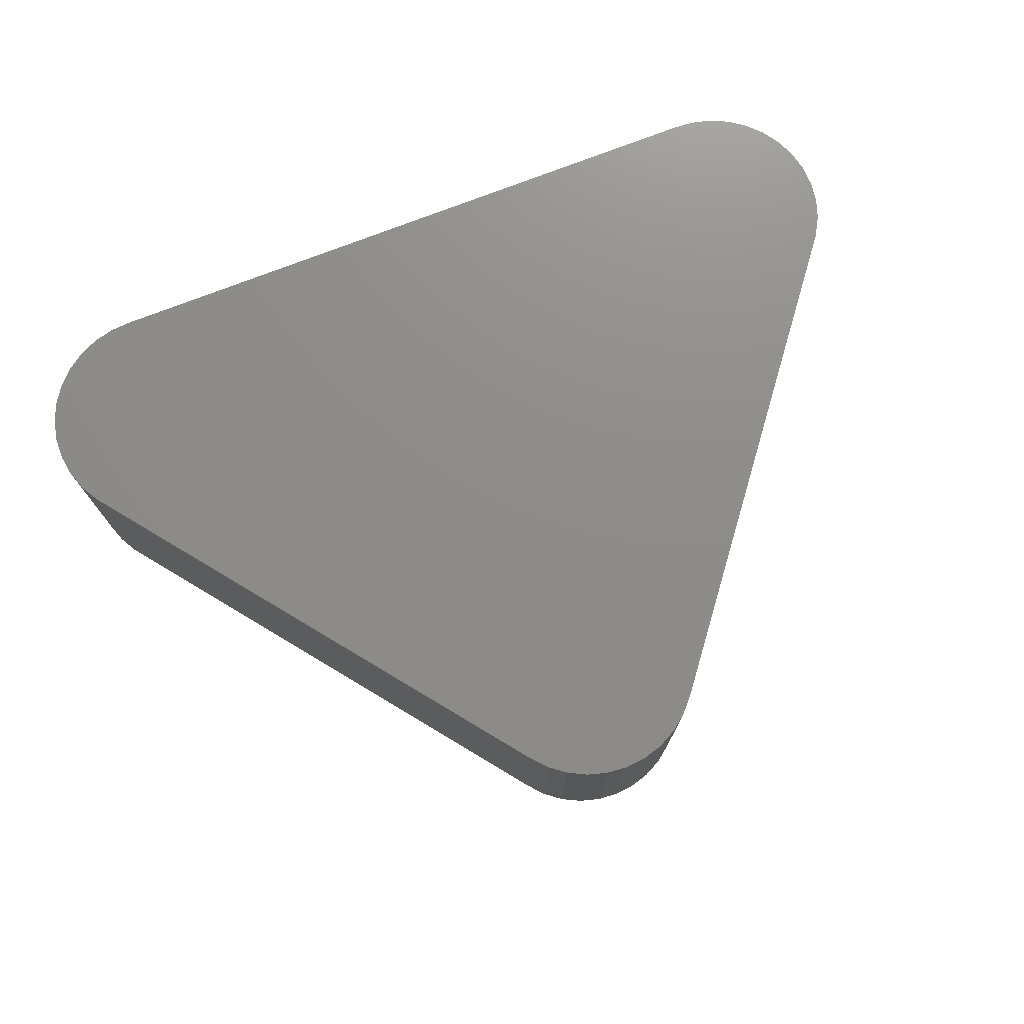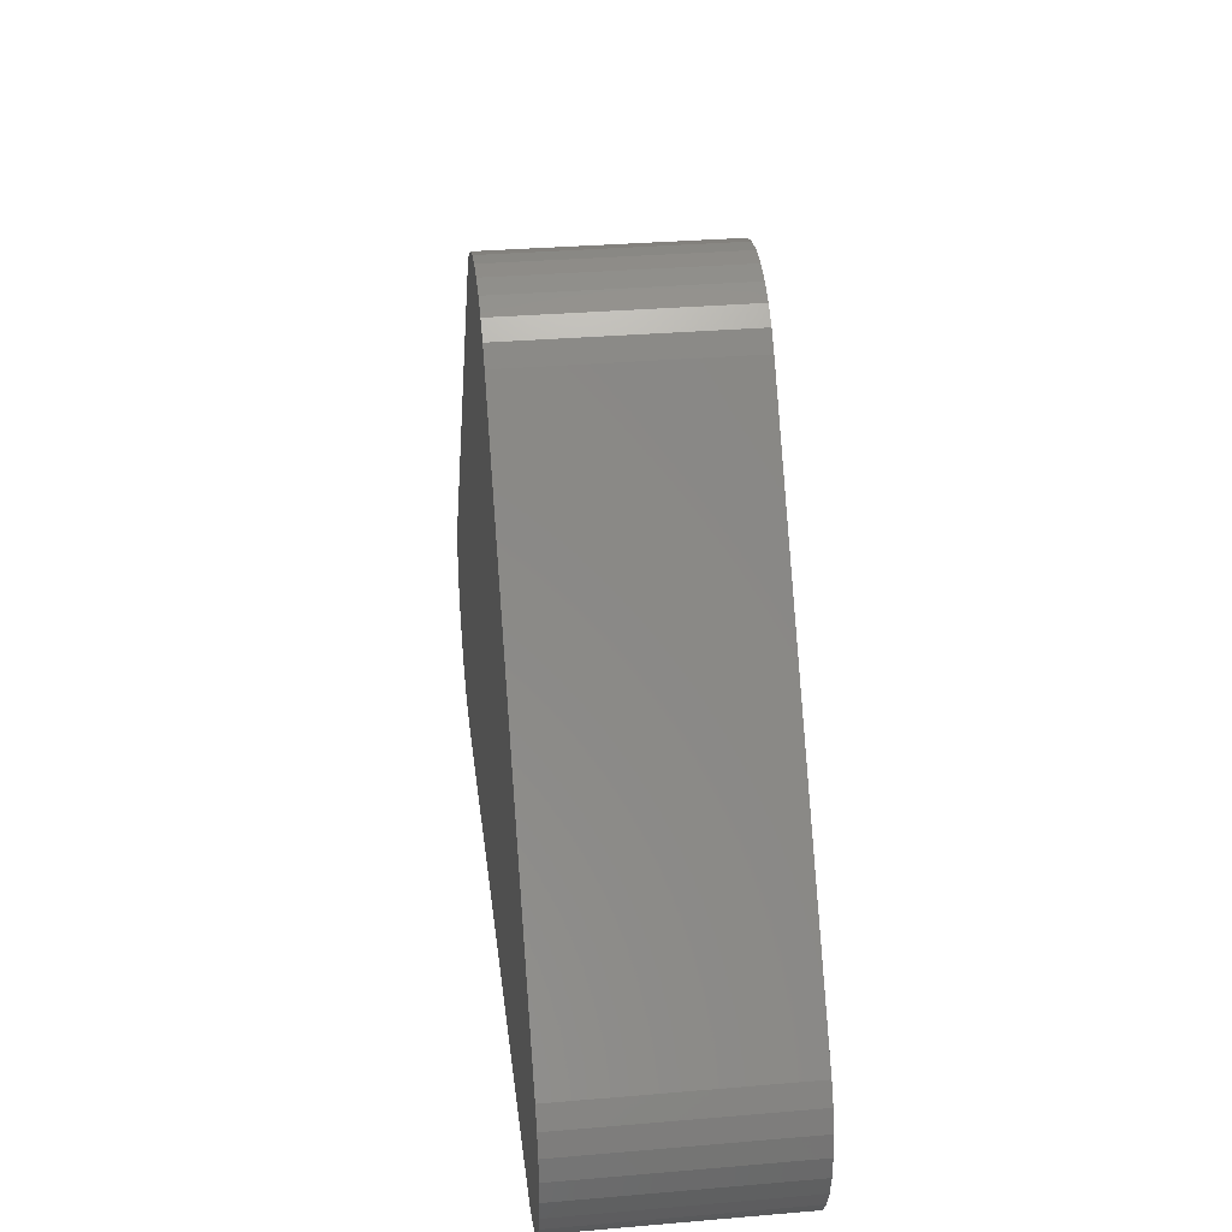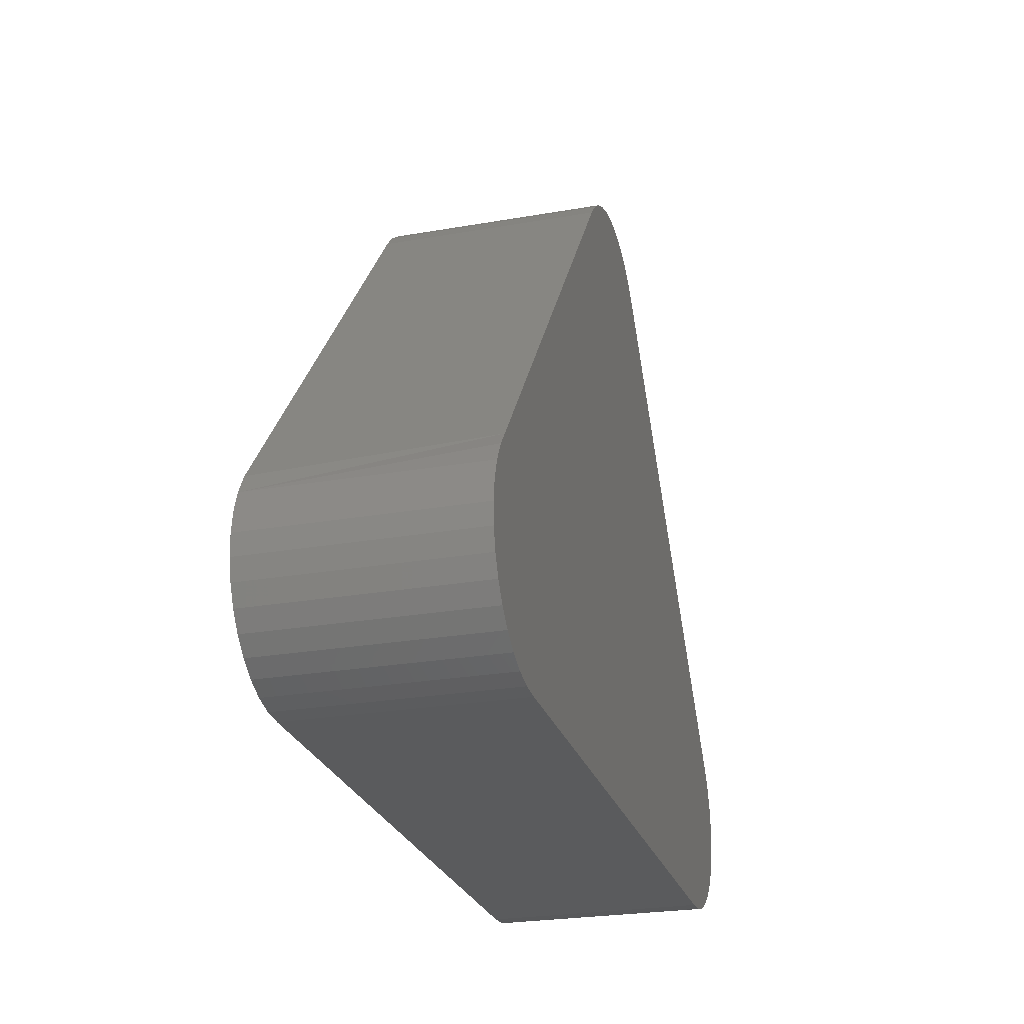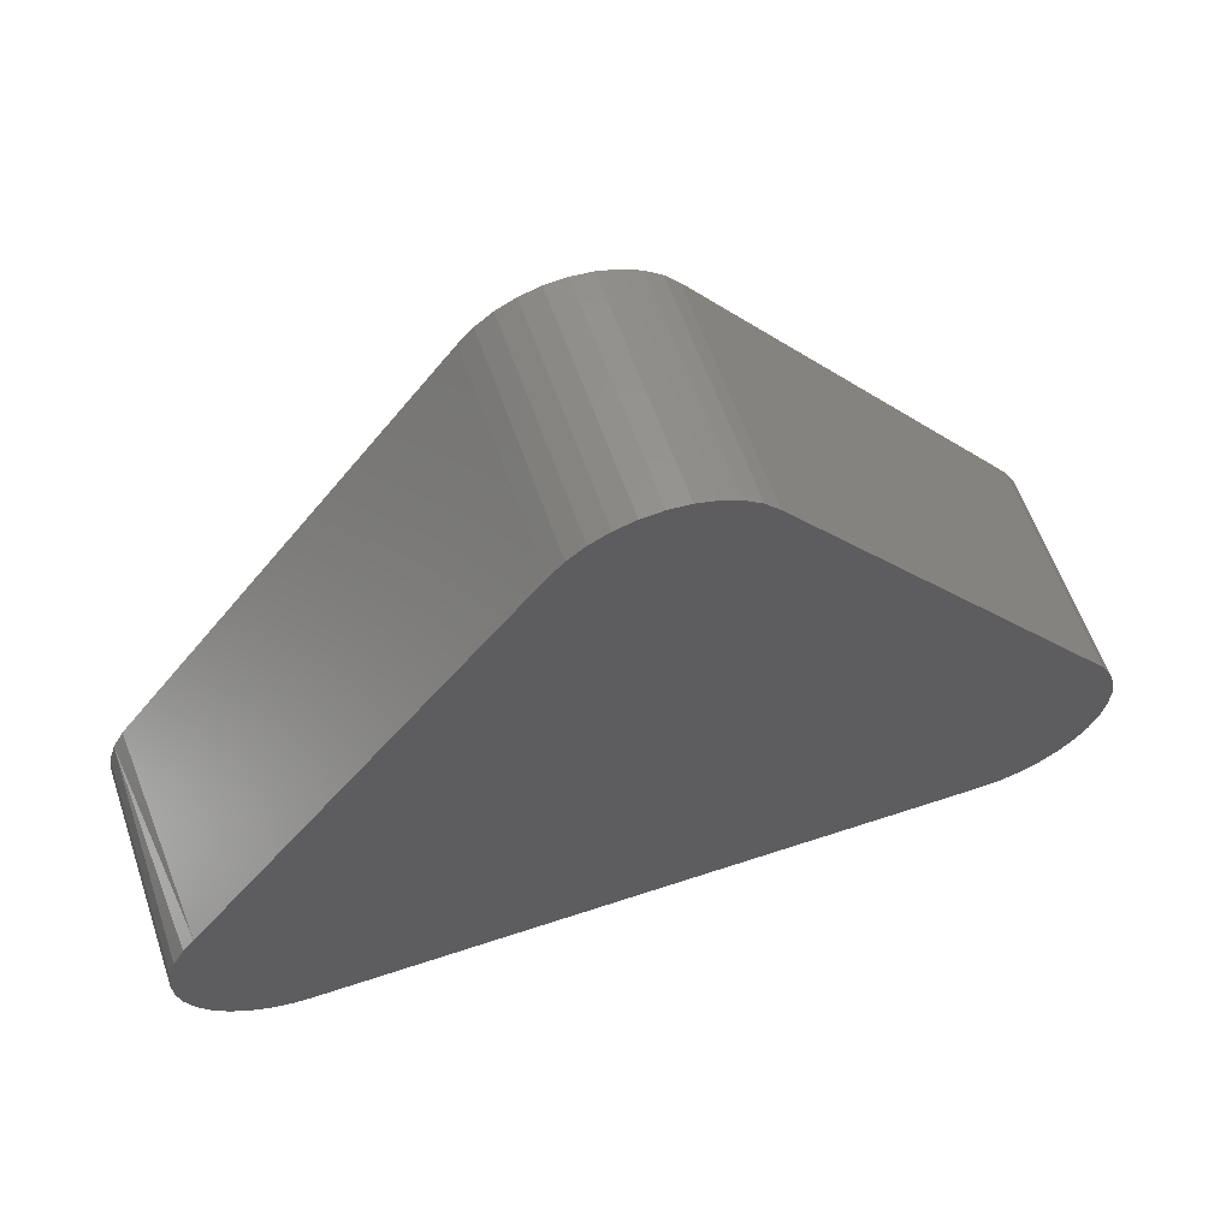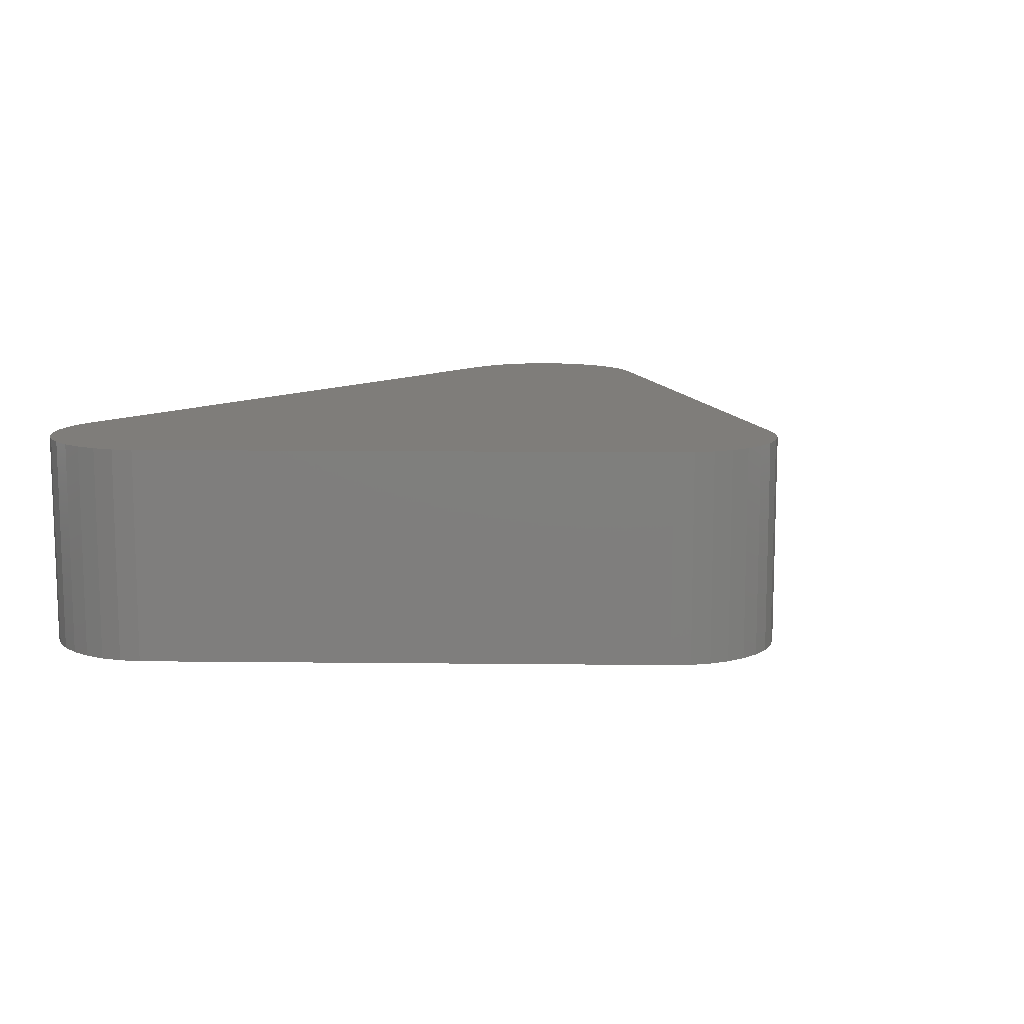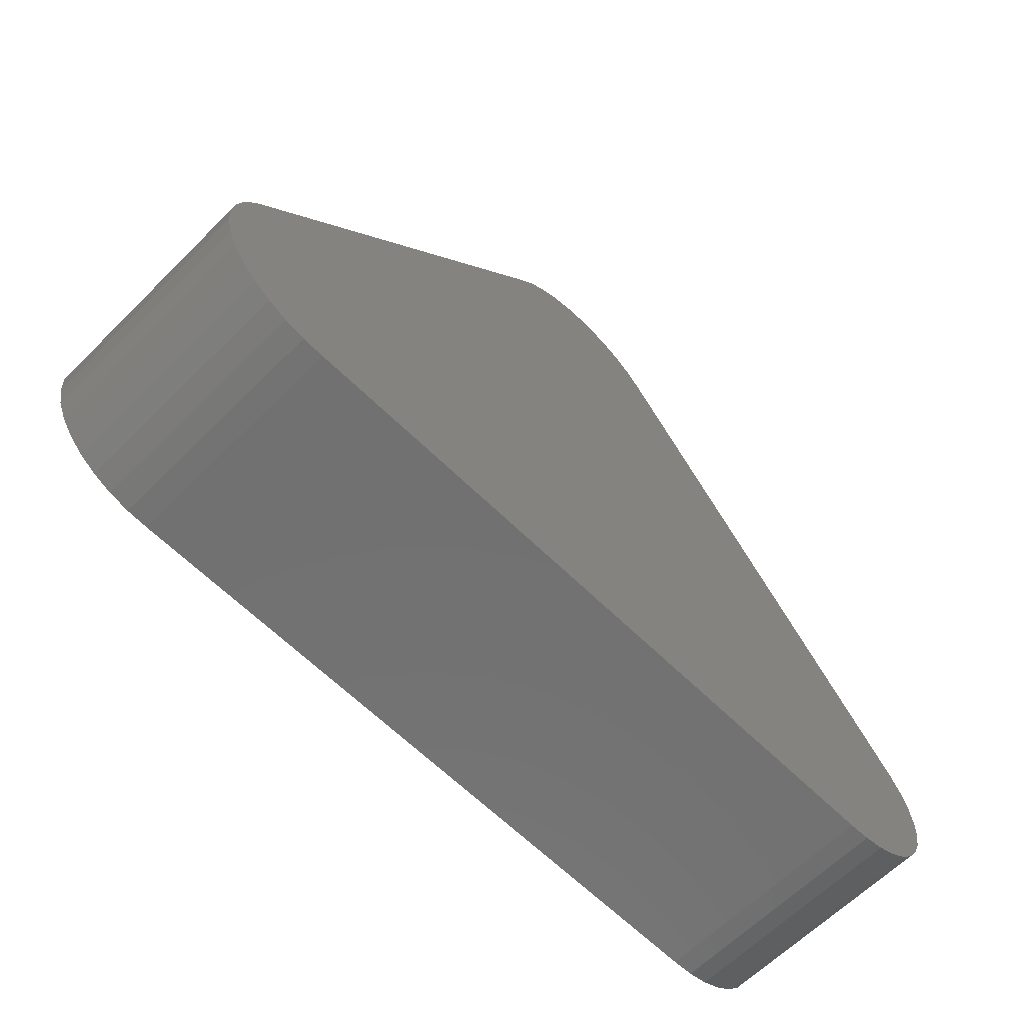
<metadata>
{"format":"stl","ext":"stl","renderer":"f3d","projection":"perspective","resolution":1024,"background":"white","views":[{"elev":74.4,"azim":-21.3,"up":"+Y"},{"elev":32.2,"azim":-96.8,"up":"+Z"},{"elev":-25.5,"azim":105.7,"up":"+Z"},{"elev":59.8,"azim":161.1,"up":"+Z"},{"elev":11.2,"azim":-50.7,"up":"+Y"},{"elev":-63.1,"azim":135.1,"up":"+Z"}]}
</metadata>
<code>
# stl→obj: 76 verts, 148 faces
v 0.6221 8.386e-18 0.2795
v 0.6221 -0.125 0.2795
v 0.6259 7.759e-18 0.2682
v 0.6259 -0.125 0.2682
v 0.6275 7.105e-18 0.2564
v 0.6275 -0.125 0.2564
v 0.627 6.444e-18 0.2445
v 0.627 -0.125 0.2445
v 0.6243 5.801e-18 0.2329
v 0.6243 -0.125 0.2329
v 0.6195 5.195e-18 0.222
v 0.6195 -0.125 0.222
v 0.6129 4.647e-18 0.2121
v 0.6129 -0.125 0.2121
v 0.6045 4.176e-18 0.2036
v 0.6045 -0.125 0.2036
v 0.5948 3.796e-18 0.1968
v 0.5948 -0.125 0.1968
v 0.5839 3.521e-18 0.1918
v 0.5839 -0.125 0.1918
v 0.5724 3.36e-18 0.1889
v 0.5724 -0.125 0.1889
v 0.5605 3.506e-18 0.1882
v 0.5605 -0.125 0.1882
v 0.6095 -0.125 0.299
v 0.6095 2.719e-18 0.299
v 0.4263 -0.125 0.5355
v 0.4263 2.279e-17 0.5355
v 0.3632 -0.125 0.5602
v 0.3868 -0.125 0.5602
v 0.375 -0.125 0.5614
v 0.3517 -0.125 0.557
v 0.3983 -0.125 0.557
v 0.3411 -0.125 0.5516
v 0.4089 -0.125 0.5516
v 0.3316 -0.125 0.5444
v 0.4184 -0.125 0.5444
v 0.1342 -0.125 0.2908
v 0.6158 -0.125 0.2908
v 0.1369 -0.125 0.2125
v 0.1452 -0.125 0.2038
v 0.155 -0.125 0.1969
v 0.1659 -0.125 0.1919
v 0.3237 -0.125 0.5355
v 0.1775 -0.125 0.1889
v 0.1895 -0.125 0.1882
v 0.1283 -0.125 0.2804
v 0.1243 -0.125 0.269
v 0.1225 -0.125 0.2572
v 0.1229 -0.125 0.2452
v 0.1255 -0.125 0.2335
v 0.1302 -0.125 0.2224
v 0.375 2.436e-17 0.5614
v 0.3868 2.43e-17 0.5602
v 0.3632 2.43e-17 0.5602
v 0.3517 2.412e-17 0.557
v 0.3983 2.412e-17 0.557
v 0.3411 2.382e-17 0.5516
v 0.4089 2.382e-17 0.5516
v 0.3316 2.342e-17 0.5444
v 0.4184 2.342e-17 0.5444
v 0.6158 9.015e-18 0.2908
v 0.1342 9.015e-18 0.2908
v 0.1369 4.667e-18 0.2125
v 0.1452 4.189e-18 0.2038
v 0.155 3.804e-18 0.1969
v 0.1659 3.525e-18 0.1919
v 0.3237 2.293e-17 0.5355
v 0.1895 3.318e-18 0.1882
v 0.1775 3.361e-18 0.1889
v 0.1302 5.222e-18 0.2224
v 0.1255 5.834e-18 0.2335
v 0.1229 6.484e-18 0.2452
v 0.1225 7.15e-18 0.2572
v 0.1243 7.808e-18 0.269
v 0.1283 8.437e-18 0.2804
f 1 2 3
f 3 2 4
f 3 4 5
f 5 4 6
f 5 6 7
f 7 6 8
f 7 8 9
f 9 8 10
f 9 10 11
f 11 10 12
f 11 12 13
f 13 12 14
f 13 14 15
f 15 14 16
f 15 16 17
f 17 16 18
f 17 18 19
f 19 18 20
f 19 20 21
f 21 20 22
f 21 22 23
f 23 22 24
f 25 26 27
f 27 26 28
f 29 30 31
f 30 29 32
f 30 32 33
f 33 32 34
f 33 34 35
f 35 34 36
f 35 36 37
f 38 39 25
f 12 40 14
f 14 40 41
f 14 41 16
f 16 41 42
f 16 42 18
f 18 42 43
f 44 38 25
f 44 25 27
f 44 27 37
f 44 37 36
f 20 18 43
f 20 43 45
f 20 45 46
f 20 46 24
f 20 24 22
f 39 38 2
f 2 38 47
f 2 47 4
f 4 47 48
f 4 48 6
f 6 48 49
f 6 49 8
f 8 49 50
f 8 50 10
f 10 50 51
f 10 51 12
f 12 51 52
f 12 52 40
f 53 54 55
f 56 55 54
f 57 56 54
f 58 56 57
f 59 58 57
f 60 58 59
f 61 60 59
f 26 62 63
f 13 64 11
f 65 64 13
f 15 65 13
f 66 65 15
f 17 66 15
f 67 66 17
f 68 60 61
f 68 61 28
f 68 28 26
f 68 26 63
f 19 21 23
f 19 23 69
f 19 69 70
f 19 70 67
f 19 67 17
f 64 71 11
f 11 71 72
f 11 72 9
f 9 72 73
f 9 73 7
f 7 73 74
f 7 74 5
f 5 74 75
f 5 75 3
f 3 75 76
f 3 76 1
f 1 76 63
f 1 63 62
f 1 62 2
f 25 39 26
f 26 39 2
f 26 2 62
f 44 68 38
f 38 68 63
f 68 44 60
f 60 44 36
f 60 36 58
f 58 36 34
f 58 34 56
f 56 34 32
f 56 32 55
f 55 32 29
f 55 29 53
f 53 29 31
f 53 31 54
f 54 31 30
f 54 30 57
f 57 30 33
f 57 33 59
f 59 33 35
f 59 35 61
f 61 35 37
f 61 37 28
f 28 37 27
f 46 69 24
f 24 69 23
f 69 46 70
f 70 46 45
f 70 45 67
f 67 45 43
f 67 43 66
f 66 43 42
f 66 42 65
f 65 42 41
f 65 41 64
f 64 41 40
f 64 40 71
f 71 40 52
f 71 52 72
f 72 52 51
f 72 51 73
f 73 51 50
f 73 50 74
f 74 50 49
f 74 49 75
f 75 49 48
f 75 48 76
f 76 48 47
f 76 47 63
f 63 47 38

</code>
